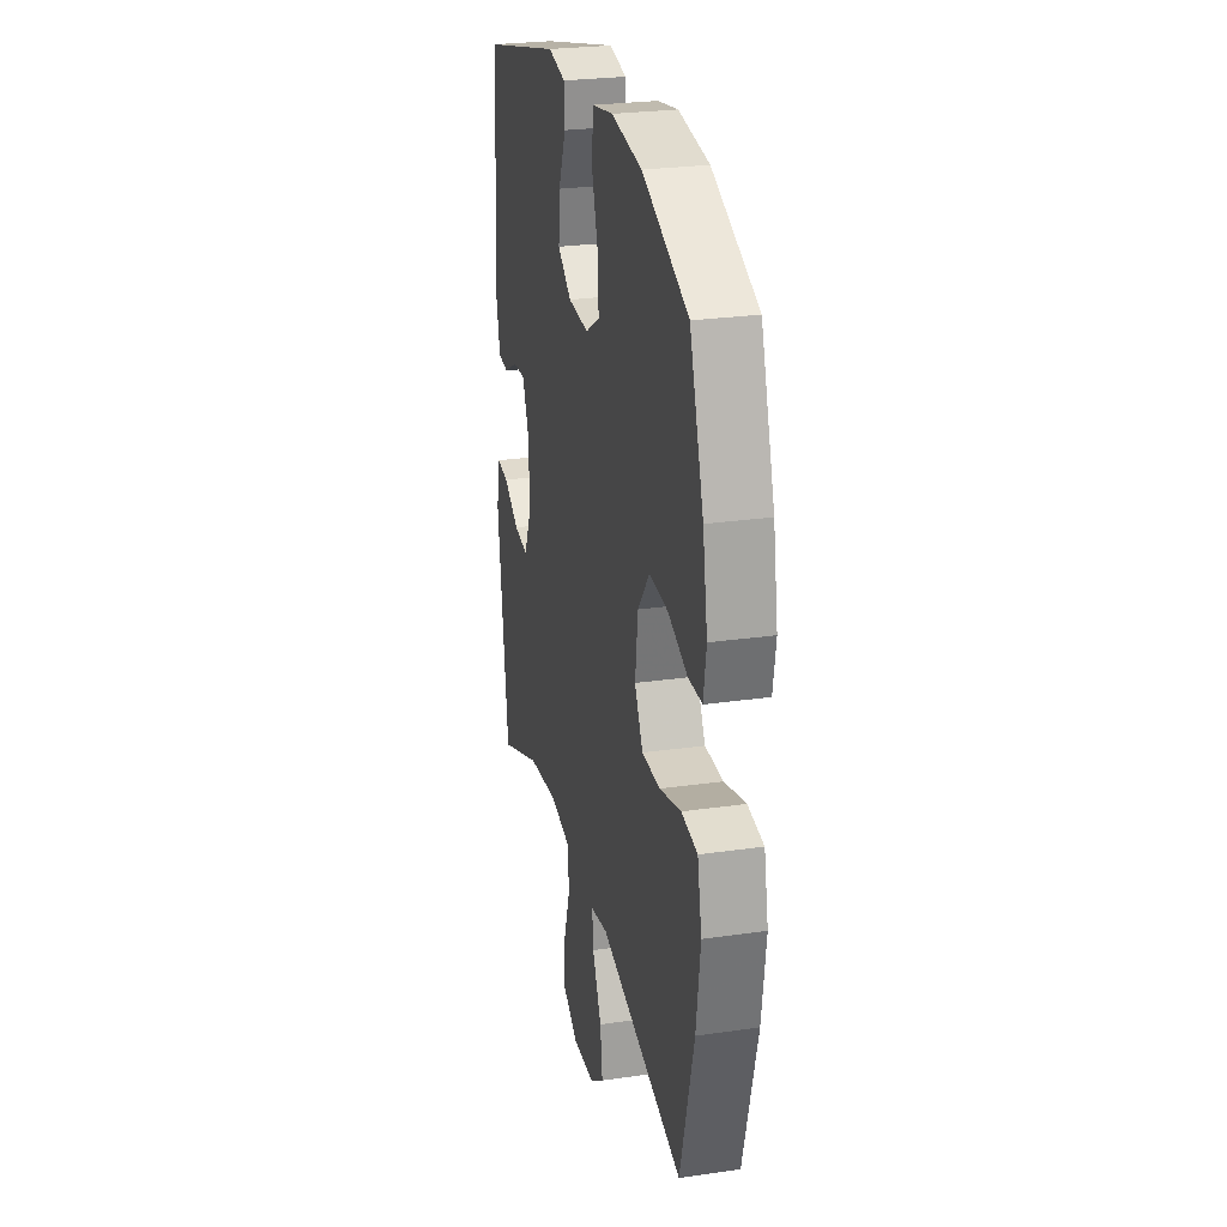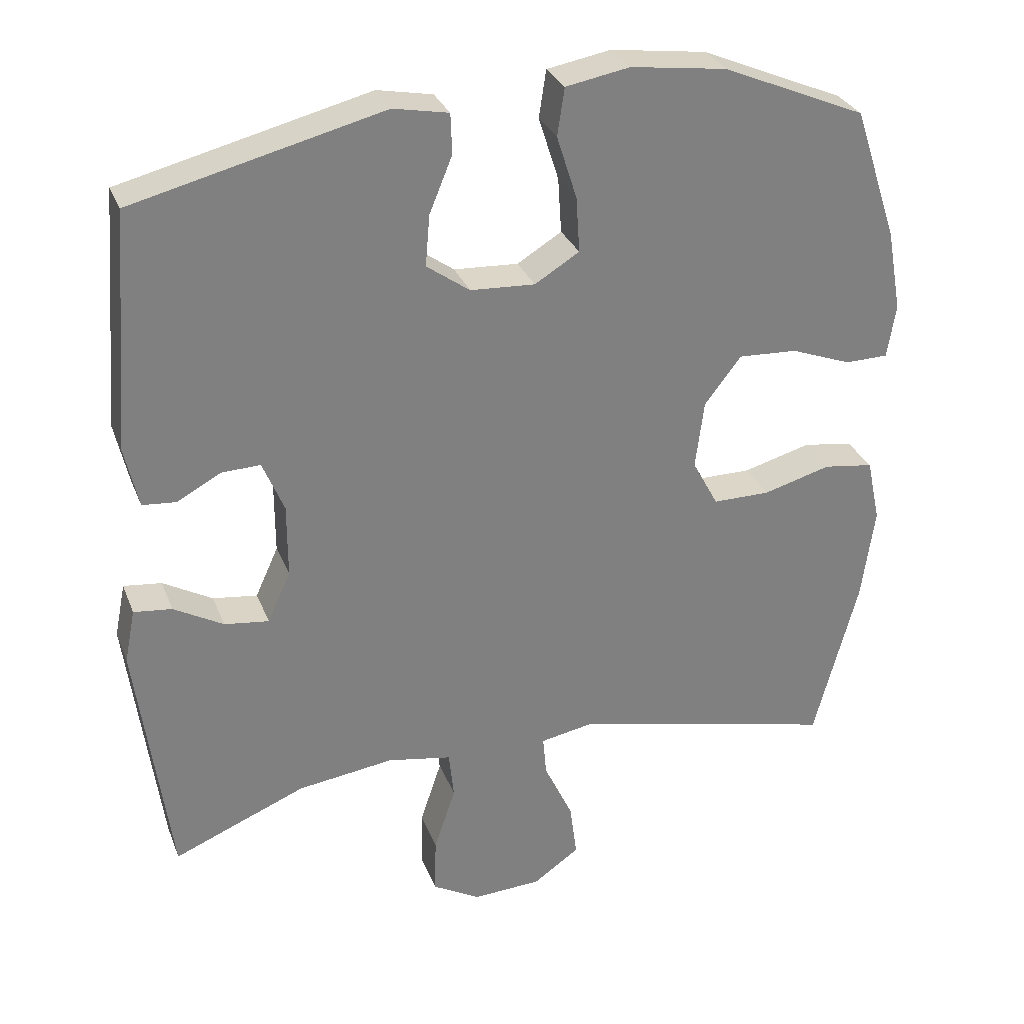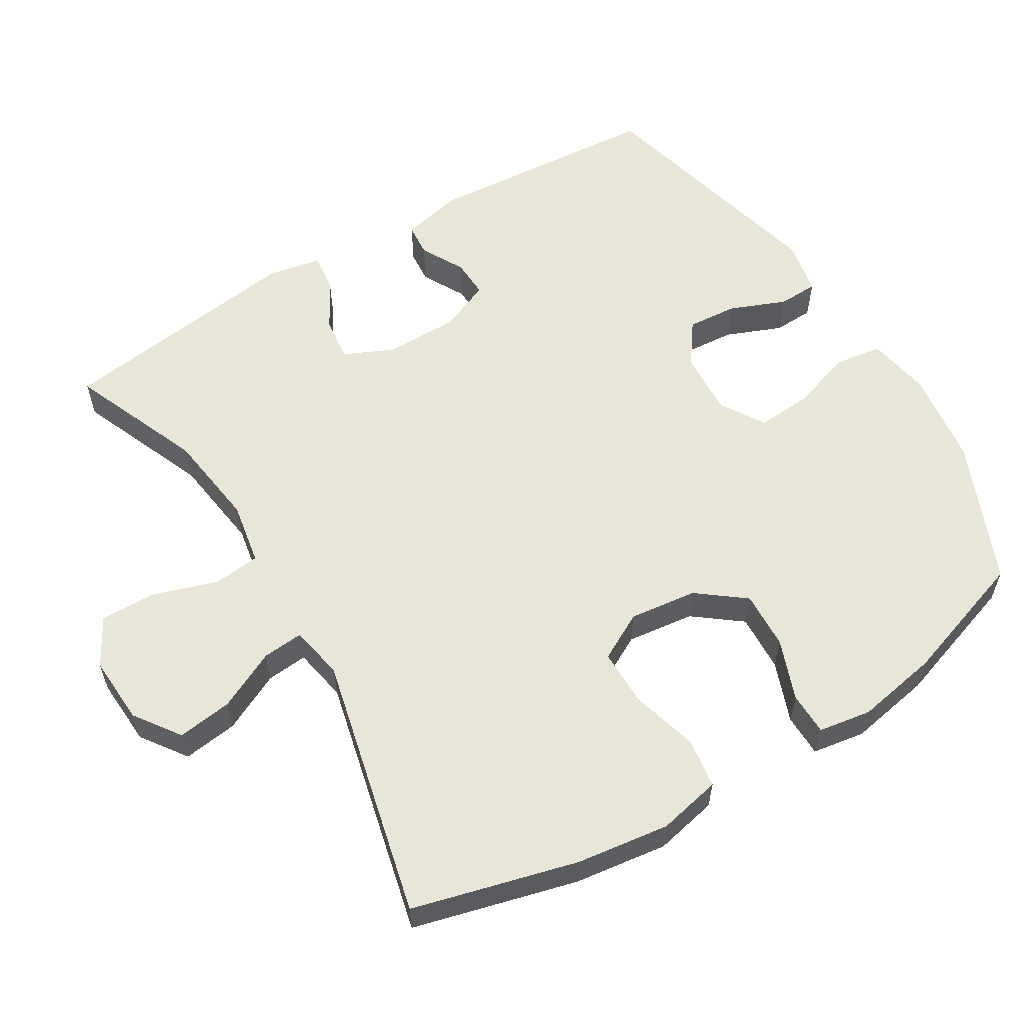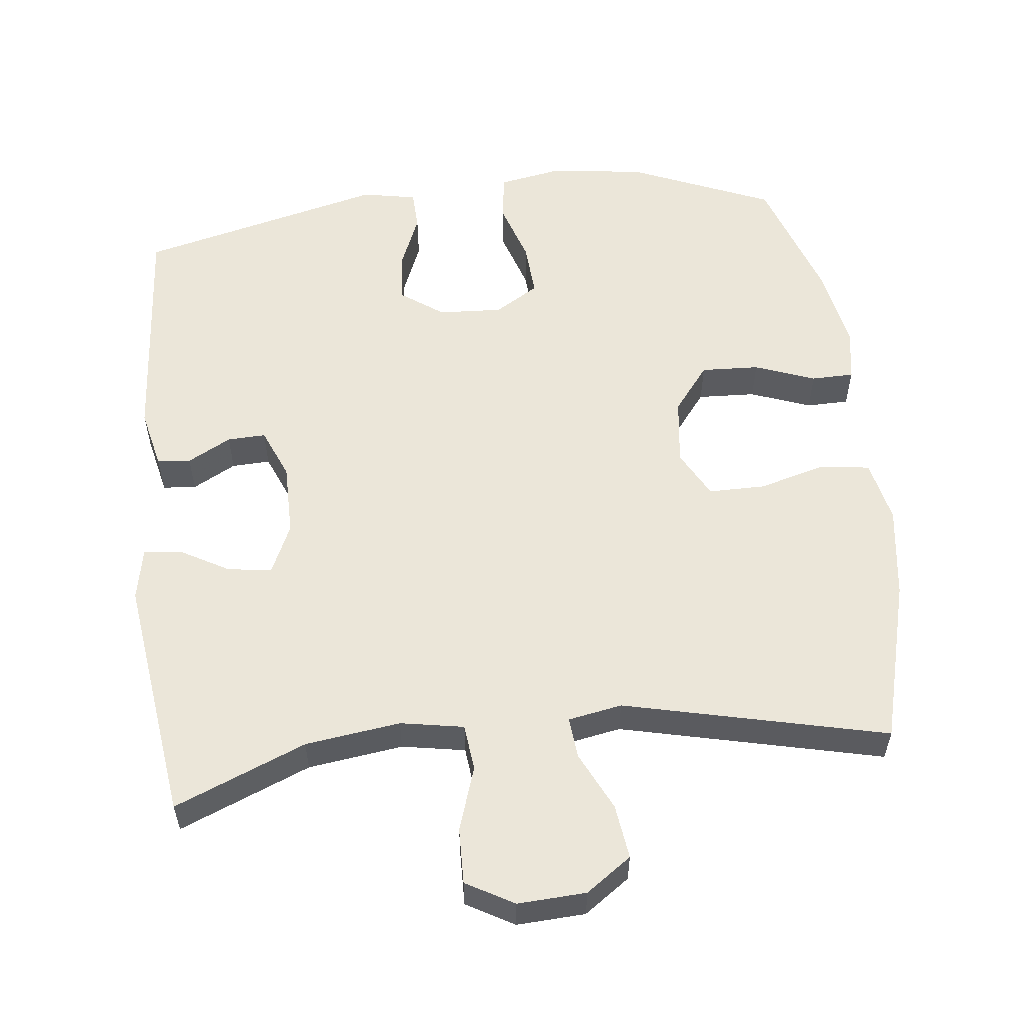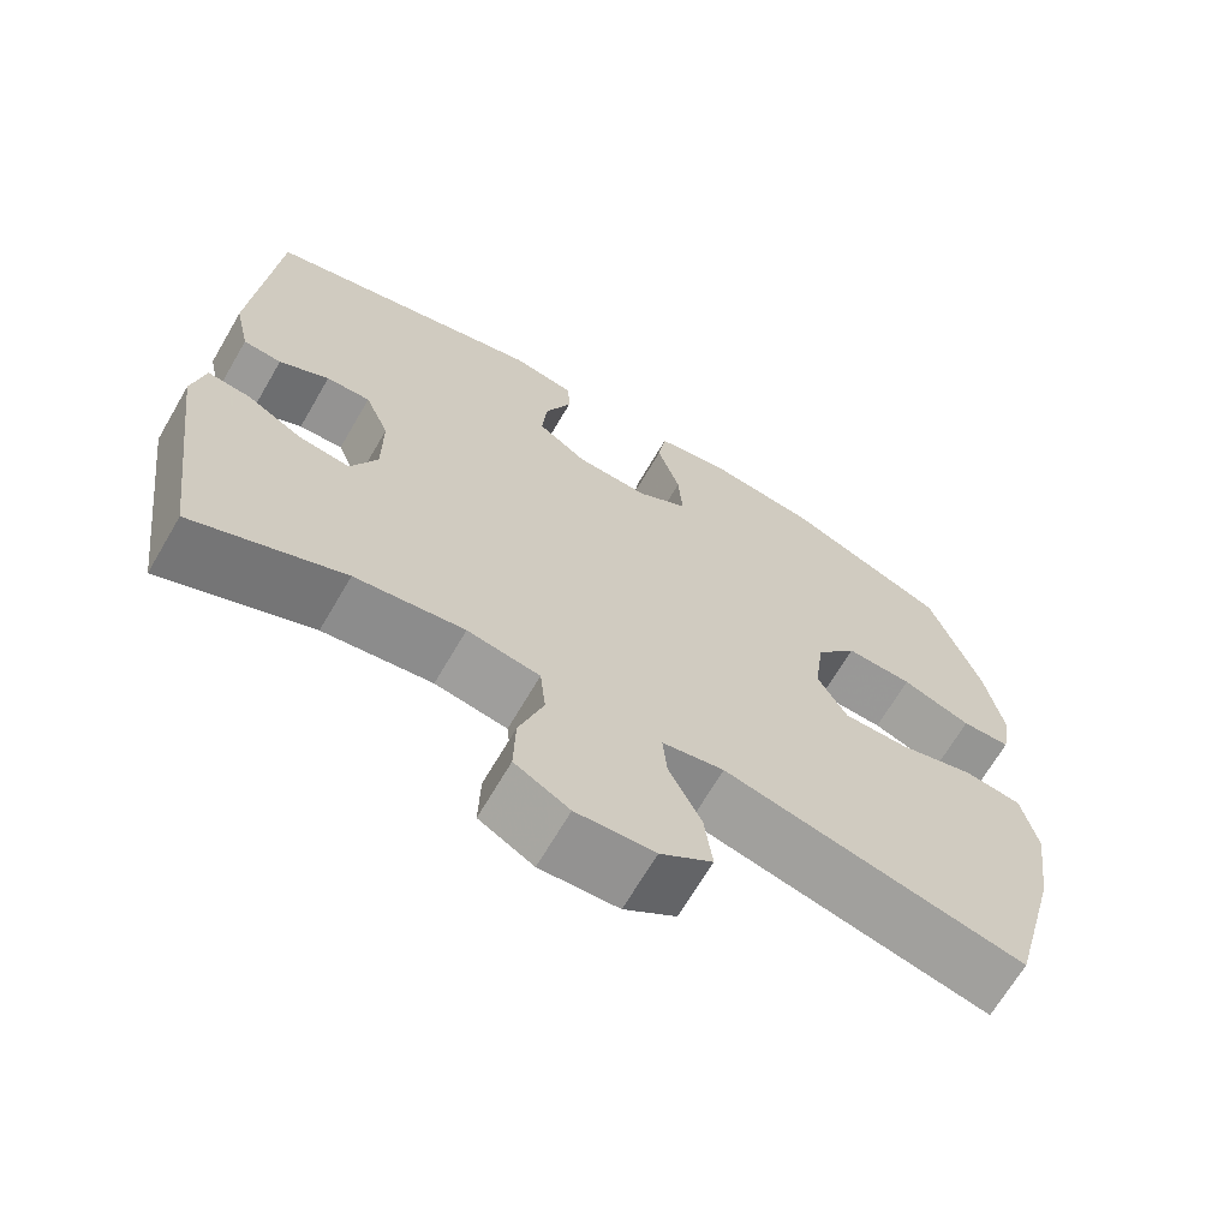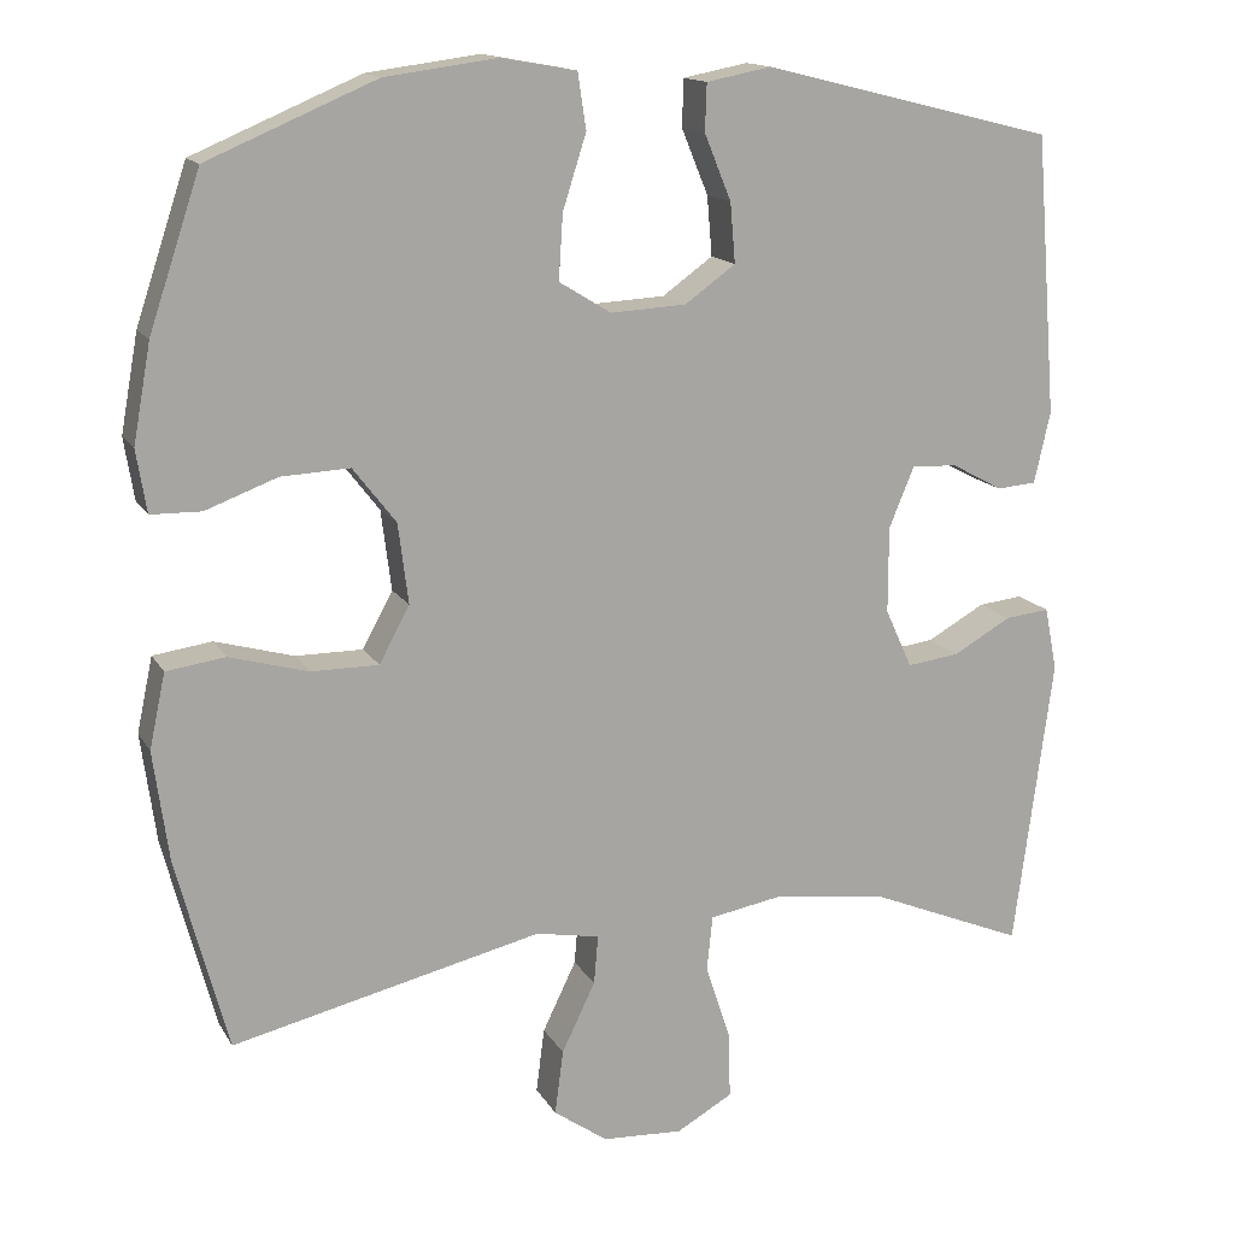
<metadata>
{"format":"obj","ext":"obj","renderer":"f3d","projection":"perspective","resolution":1024,"background":"white","views":[{"elev":26.5,"azim":-102.7,"up":"+Z"},{"elev":30.2,"azim":161.0,"up":"+Z"},{"elev":58.4,"azim":-121.3,"up":"+Y"},{"elev":56.1,"azim":173.5,"up":"+Y"},{"elev":-67.7,"azim":149.7,"up":"+Z"},{"elev":14.7,"azim":-20.3,"up":"+Z"}]}
</metadata>
<code>
v 0.5 0.07 0.5
v 0.526 0.07 0.168
v 0.507 0.07 0.083
v 0.46 0.07 0.079
v 0.399 0.07 0.112
v 0.345 0.07 0.114
v 0.315 0.07 0.042
v 0.315 0.07 -0.061
v 0.347 0.07 -0.131
v 0.409 0.07 -0.123
v 0.478 0.07 -0.084
v 0.531 0.07 -0.078
v 0.546 0.07 -0.153
v 0.5 0.07 -0.5
v 0.315 0.07 -0.424
v 0.181 0.07 -0.406
v 0.092 0.07 -0.422
v 0.085 0.07 -0.488
v 0.115 0.07 -0.578
v 0.117 0.07 -0.657
v 0.05 0.07 -0.695
v -0.046 0.07 -0.69
v -0.11 0.07 -0.645
v -0.1 0.07 -0.568
v -0.06 0.07 -0.485
v -0.055 0.07 -0.427
v -0.131 0.07 -0.413
v -0.5 0.07 -0.5
v -0.561 0.07 -0.27
v -0.579 0.07 -0.139
v -0.56 0.07 -0.05
v -0.49 0.07 -0.04
v -0.396 0.07 -0.066
v -0.316 0.07 -0.066
v -0.28 0.07 0.001
v -0.292 0.07 0.096
v -0.343 0.07 0.162
v -0.425 0.07 0.158
v -0.51 0.07 0.126
v -0.57 0.07 0.127
v -0.582 0.07 0.201
v -0.561 0.07 0.317
v -0.5 0.07 0.5
v -0.3 0.07 0.585
v -0.166 0.07 0.603
v -0.077 0.07 0.587
v -0.067 0.07 0.521
v -0.095 0.07 0.433
v -0.1 0.07 0.356
v -0.038 0.07 0.318
v 0.052 0.07 0.323
v 0.112 0.07 0.366
v 0.106 0.07 0.437
v 0.074 0.07 0.515
v 0.076 0.07 0.571
v 0.153 0.07 0.586
v 0.5 0 0.5
v 0.526 0 0.168
v 0.507 0 0.083
v 0.46 0 0.079
v 0.399 0 0.112
v 0.345 0 0.114
v 0.315 0 0.042
v 0.315 0 -0.061
v 0.347 0 -0.131
v 0.409 0 -0.123
v 0.478 0 -0.084
v 0.531 0 -0.078
v 0.546 0 -0.153
v 0.5 0 -0.5
v 0.315 0 -0.424
v 0.181 0 -0.406
v 0.092 0 -0.422
v 0.085 0 -0.488
v 0.115 0 -0.578
v 0.117 0 -0.657
v 0.05 0 -0.695
v -0.046 0 -0.69
v -0.11 0 -0.645
v -0.1 0 -0.568
v -0.06 0 -0.485
v -0.055 0 -0.427
v -0.131 0 -0.413
v -0.5 0 -0.5
v -0.561 0 -0.27
v -0.579 0 -0.139
v -0.56 0 -0.05
v -0.49 0 -0.04
v -0.396 0 -0.066
v -0.316 0 -0.066
v -0.28 0 0.001
v -0.292 0 0.096
v -0.343 0 0.162
v -0.425 0 0.158
v -0.51 0 0.126
v -0.57 0 0.127
v -0.582 0 0.201
v -0.561 0 0.317
v -0.5 0 0.5
v -0.3 0 0.585
v -0.166 0 0.603
v -0.077 0 0.587
v -0.067 0 0.521
v -0.095 0 0.433
v -0.1 0 0.356
v -0.038 0 0.318
v 0.052 0 0.323
v 0.112 0 0.366
v 0.106 0 0.437
v 0.074 0 0.515
v 0.076 0 0.571
v 0.153 0 0.586
f 53 54 55 56
f 52 53 56 1
f 51 52 1 2
f 50 51 2 3
f 45 46 47 48
f 45 48 49
f 44 45 49
f 43 44 49
f 42 43 49 50
f 38 39 40 41
f 37 38 41 42
f 30 31 32 33
f 30 33 34
f 27 28 29 30
f 26 27 30 34
f 22 23 24 25
f 22 25 26
f 21 22 26
f 18 19 20 21
f 17 18 21 26
f 16 17 26 34
f 12 13 14 15
f 10 11 12 15
f 9 10 15 16
f 8 9 16 34
f 3 4 5
f 50 3 5
f 37 42 50 5
f 7 8 34 35
f 6 7 35 36
f 37 5 6
f 6 36 37
f 112 111 110 109
f 57 112 109 108
f 58 57 108 107
f 59 58 107 106
f 104 103 102 101
f 105 104 101
f 105 101 100
f 105 100 99
f 106 105 99 98
f 97 96 95 94
f 98 97 94 93
f 89 88 87 86
f 90 89 86
f 86 85 84 83
f 90 86 83 82
f 81 80 79 78
f 82 81 78
f 82 78 77
f 77 76 75 74
f 82 77 74 73
f 90 82 73 72
f 71 70 69 68
f 71 68 67 66
f 72 71 66 65
f 90 72 65 64
f 61 60 59
f 61 59 106
f 61 106 98 93
f 91 90 64 63
f 92 91 63 62
f 62 61 93
f 93 92 62
f 1 57 58 2
f 2 58 59 3
f 3 59 60 4
f 4 60 61 5
f 5 61 62 6
f 6 62 63 7
f 7 63 64 8
f 8 64 65 9
f 9 65 66 10
f 10 66 67 11
f 11 67 68 12
f 12 68 69 13
f 13 69 70 14
f 14 70 71 15
f 15 71 72 16
f 16 72 73 17
f 17 73 74 18
f 18 74 75 19
f 19 75 76 20
f 20 76 77 21
f 21 77 78 22
f 22 78 79 23
f 23 79 80 24
f 24 80 81 25
f 25 81 82 26
f 26 82 83 27
f 27 83 84 28
f 28 84 85 29
f 29 85 86 30
f 30 86 87 31
f 31 87 88 32
f 32 88 89 33
f 33 89 90 34
f 34 90 91 35
f 35 91 92 36
f 36 92 93 37
f 37 93 94 38
f 38 94 95 39
f 39 95 96 40
f 40 96 97 41
f 41 97 98 42
f 42 98 99 43
f 43 99 100 44
f 44 100 101 45
f 45 101 102 46
f 46 102 103 47
f 47 103 104 48
f 48 104 105 49
f 49 105 106 50
f 50 106 107 51
f 51 107 108 52
f 52 108 109 53
f 53 109 110 54
f 54 110 111 55
f 55 111 112 56
f 56 112 57 1

</code>
